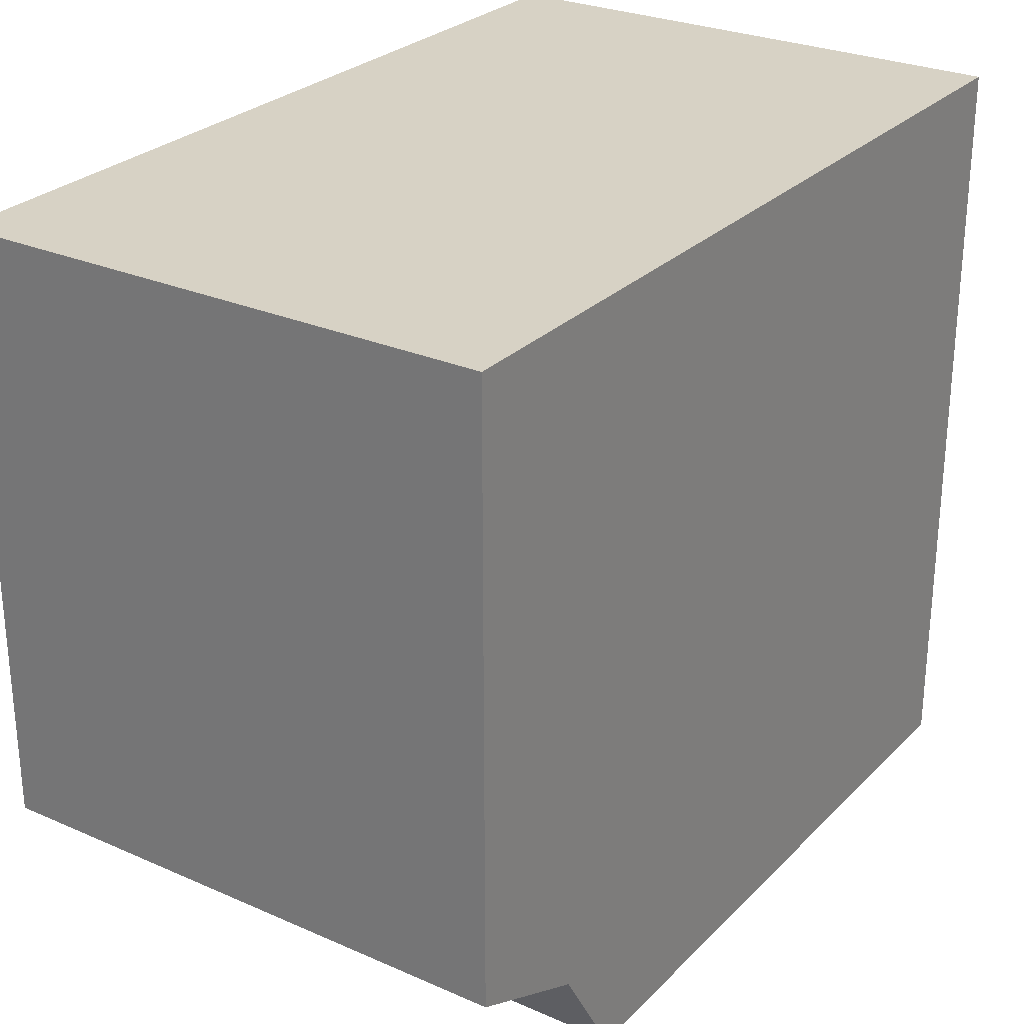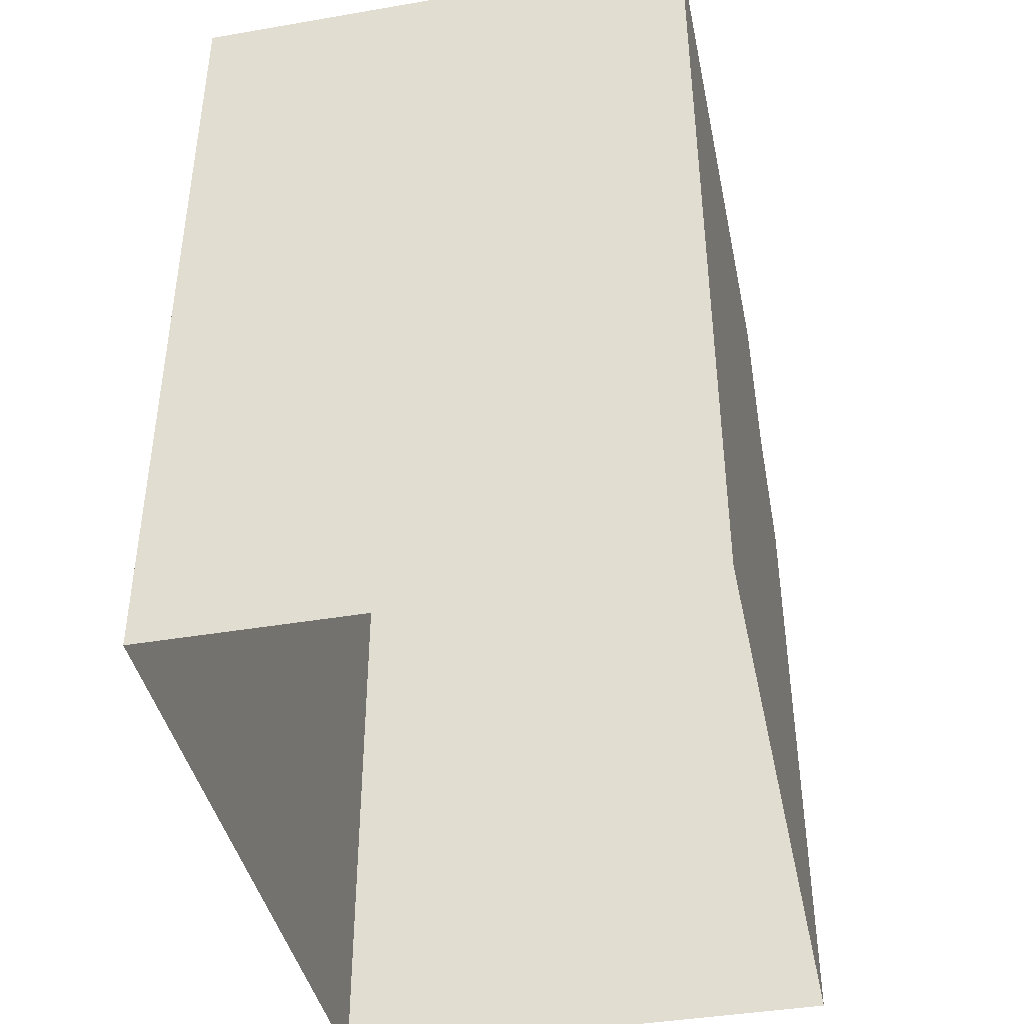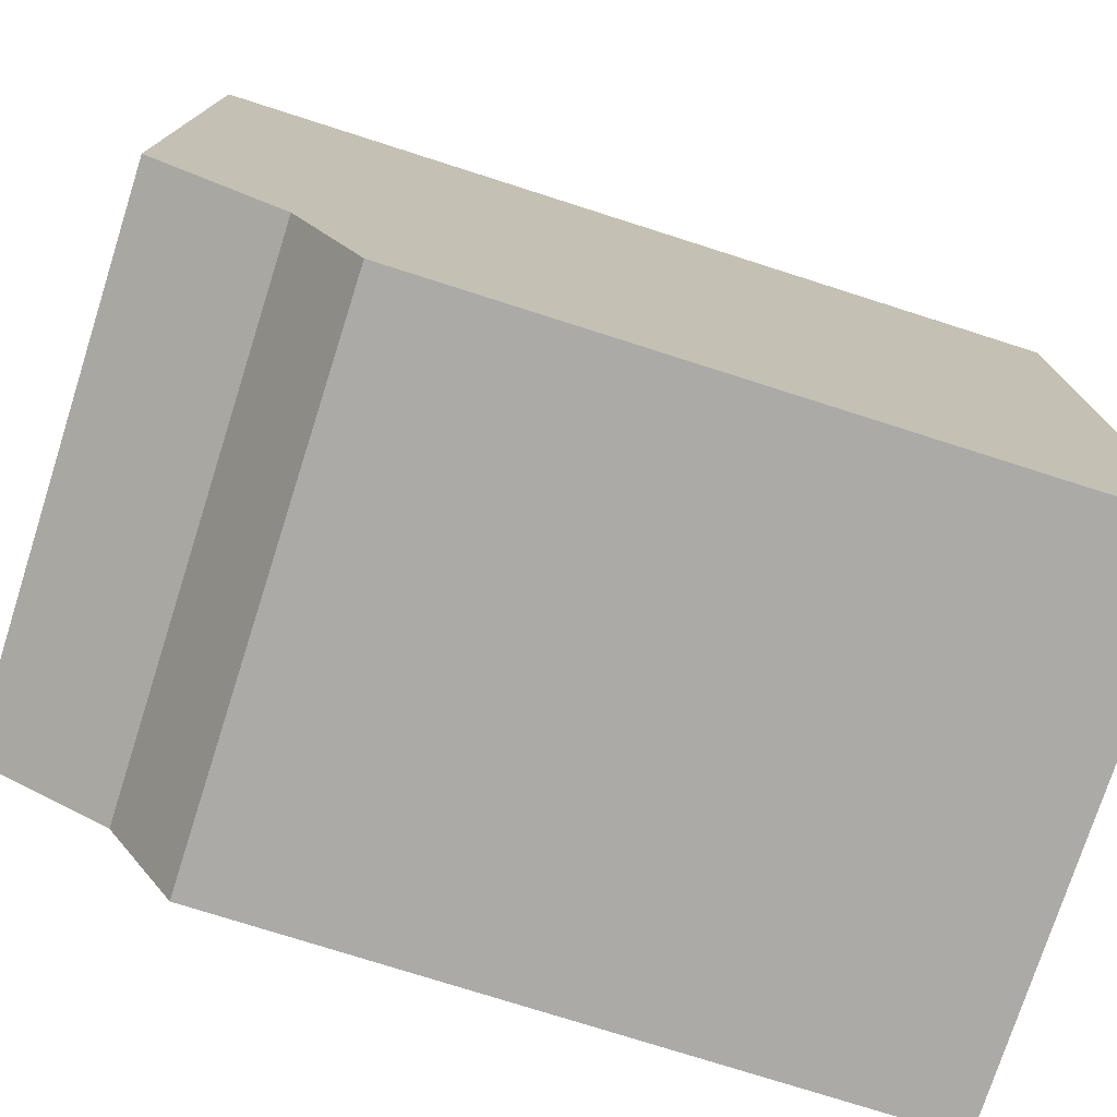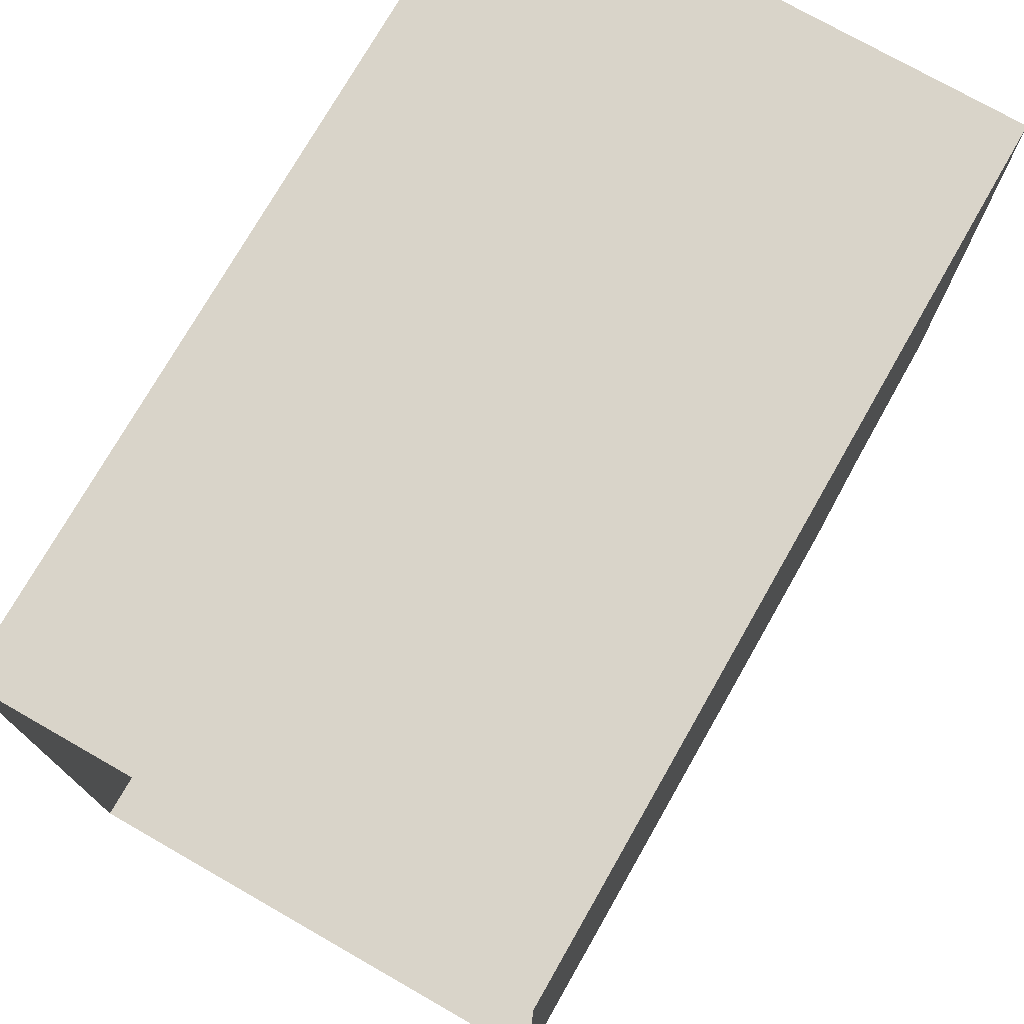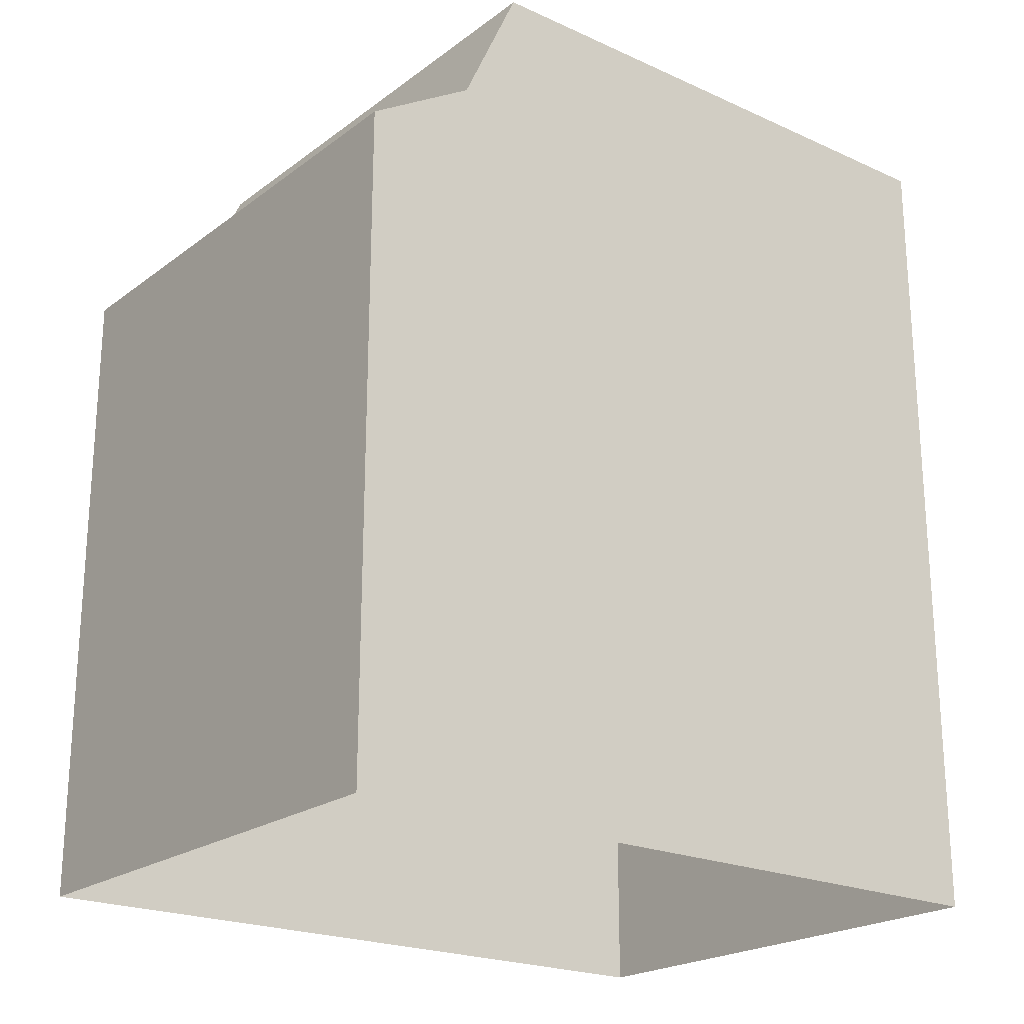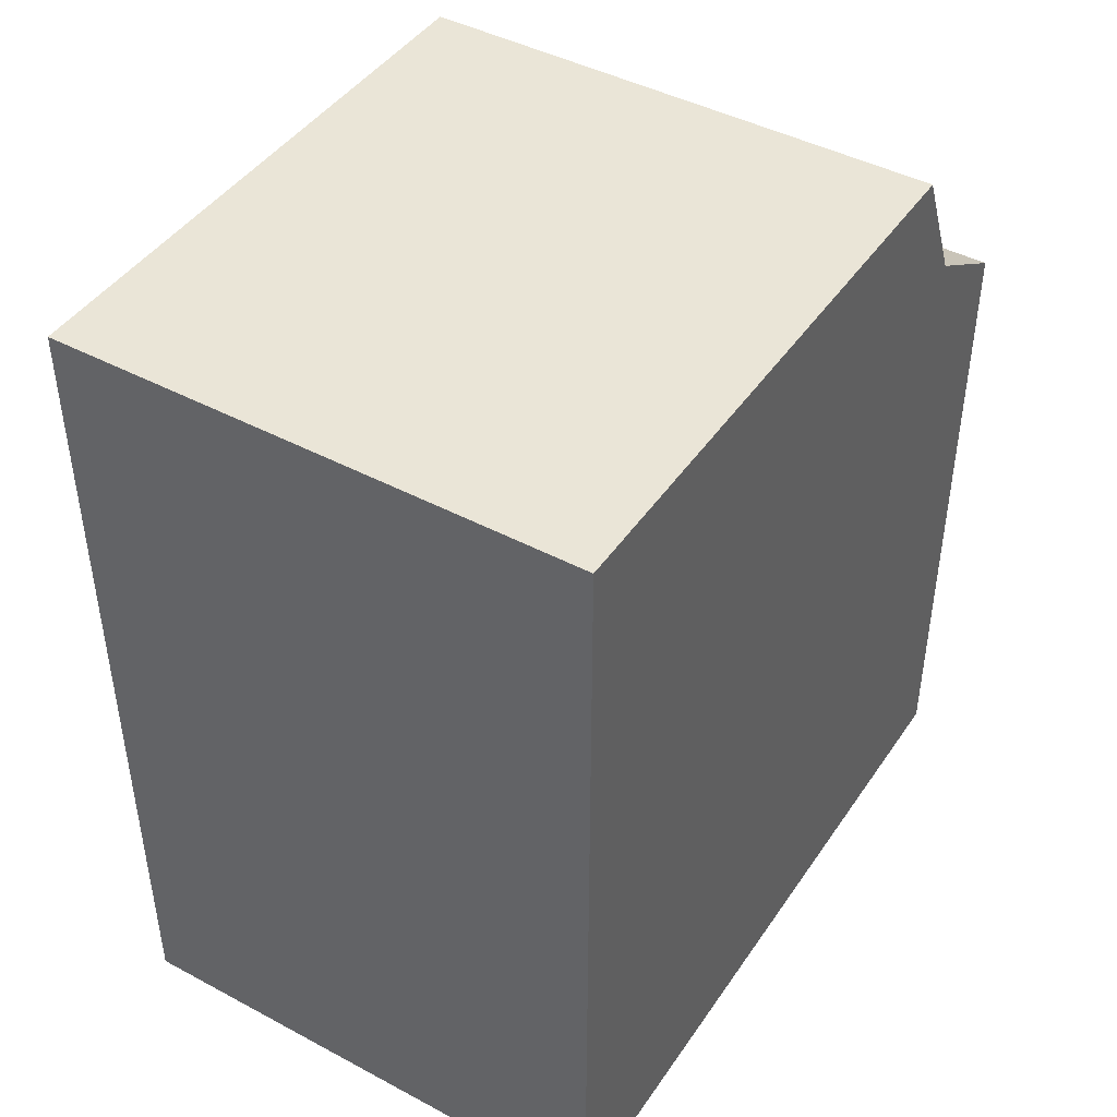
<metadata>
{"format":"obj","ext":"obj","renderer":"f3d","projection":"perspective","resolution":1024,"background":"white","views":[{"elev":27.3,"azim":34.1,"up":"+Y"},{"elev":-41.4,"azim":-168.3,"up":"+Z"},{"elev":-75.7,"azim":72.3,"up":"+Y"},{"elev":74.9,"azim":-150.3,"up":"+Y"},{"elev":-21.8,"azim":51.7,"up":"+Z"},{"elev":44.2,"azim":-148.1,"up":"+Z"}]}
</metadata>
<code>
o sponza_229
v -80.03 67.41 23.06
v -80.95 67.41 23.06
v -80.95 67.41 21.9
v -80.03 67.41 21.9
v -80.95 68.72 21.9
v -80.95 68.72 23.4
v -80.03 68.72 23.4
v -80.03 68.72 21.9
v -80.03 67.41 23.06
v -80.03 67.41 21.9
v -80.03 67.6 23.18
v -80.03 67.41 23.06
v -80.03 67.6 23.18
v -80.95 67.6 23.18
v -80.95 67.41 23.06
v -80.95 67.41 23.06
v -80.95 67.6 23.18
v -80.95 67.41 21.9
v -80.03 68.72 21.9
v -80.03 68.72 23.4
v -80.95 67.71 23.4
v -80.03 67.71 23.4
v -80.03 68.72 23.4
v -80.95 68.72 23.4
v -80.95 68.72 21.9
v -80.95 68.72 23.4
v -80.03 67.71 23.4
v -80.03 67.71 23.4
v -80.95 67.71 23.4
v -80.95 67.6 23.18
v -80.03 67.6 23.18
v -80.95 67.71 23.4
f 1 2 3
f 1 3 4
f 5 6 7
f 5 7 8
f 9 10 11
f 12 13 14
f 12 14 15
f 16 17 18
f 11 10 19
f 11 19 20
f 21 22 23
f 21 23 24
f 25 18 17
f 25 17 26
f 20 27 11
f 28 29 30
f 28 30 31
f 17 32 26

</code>
